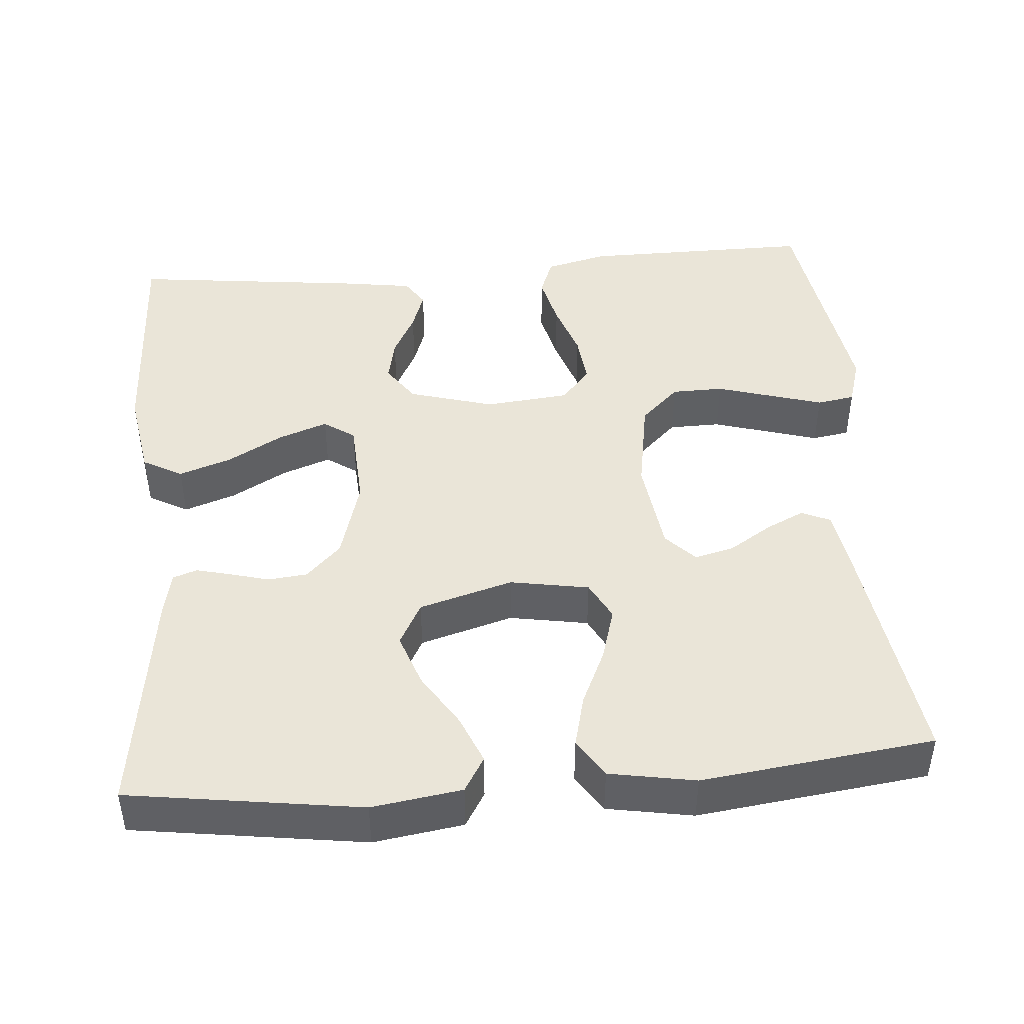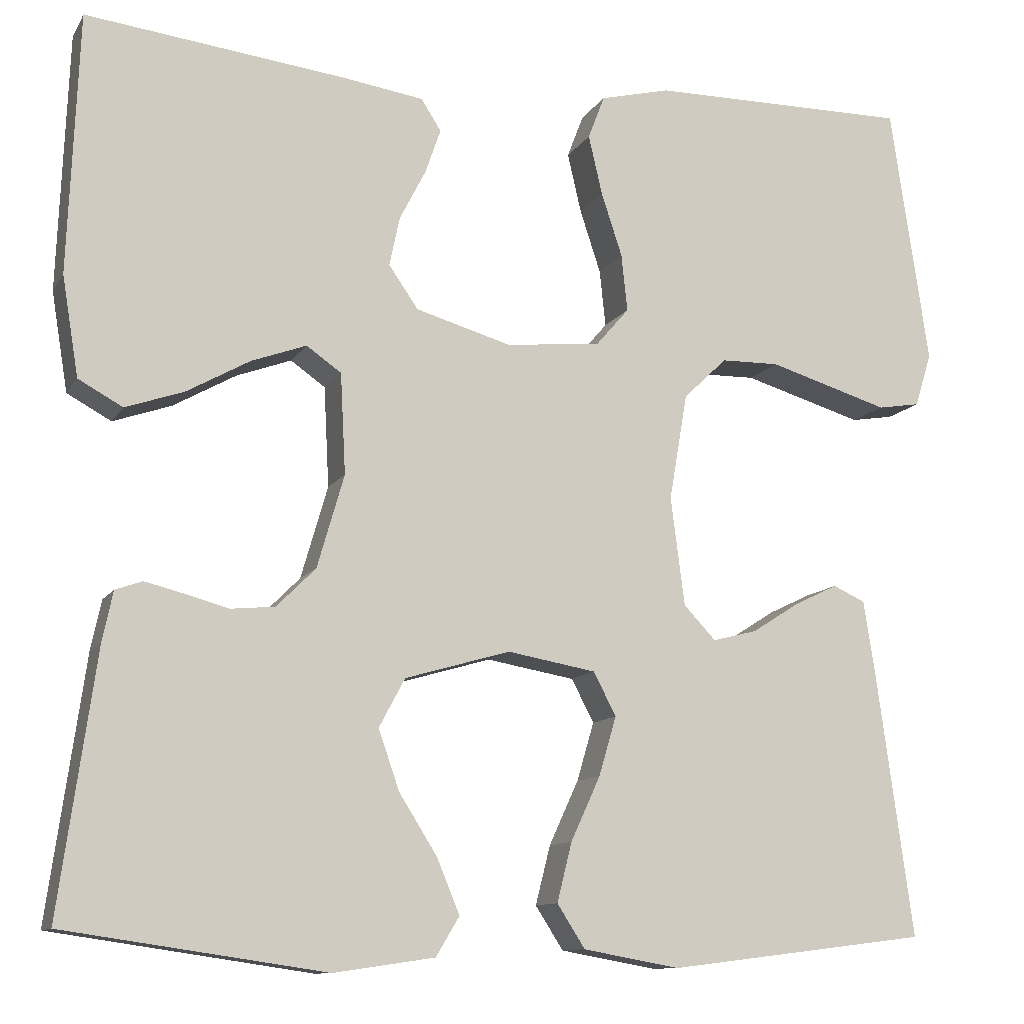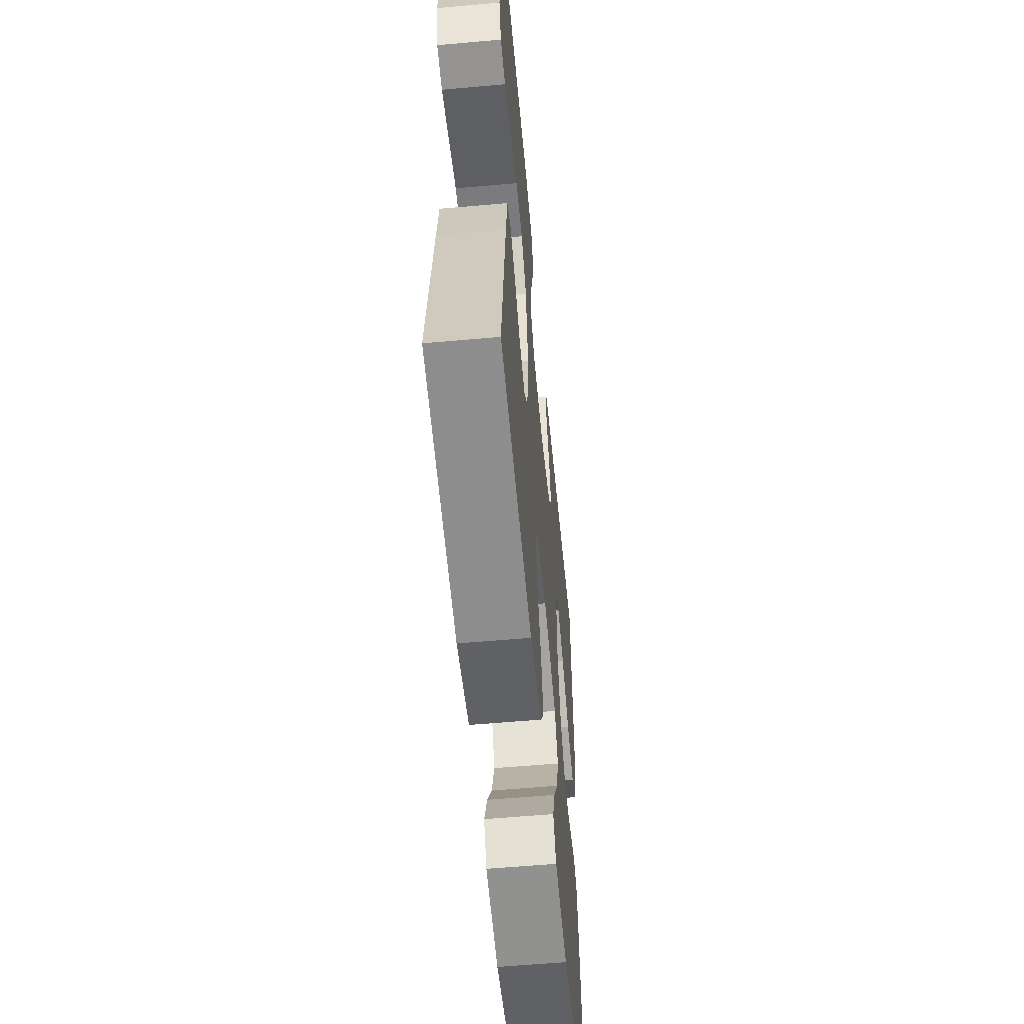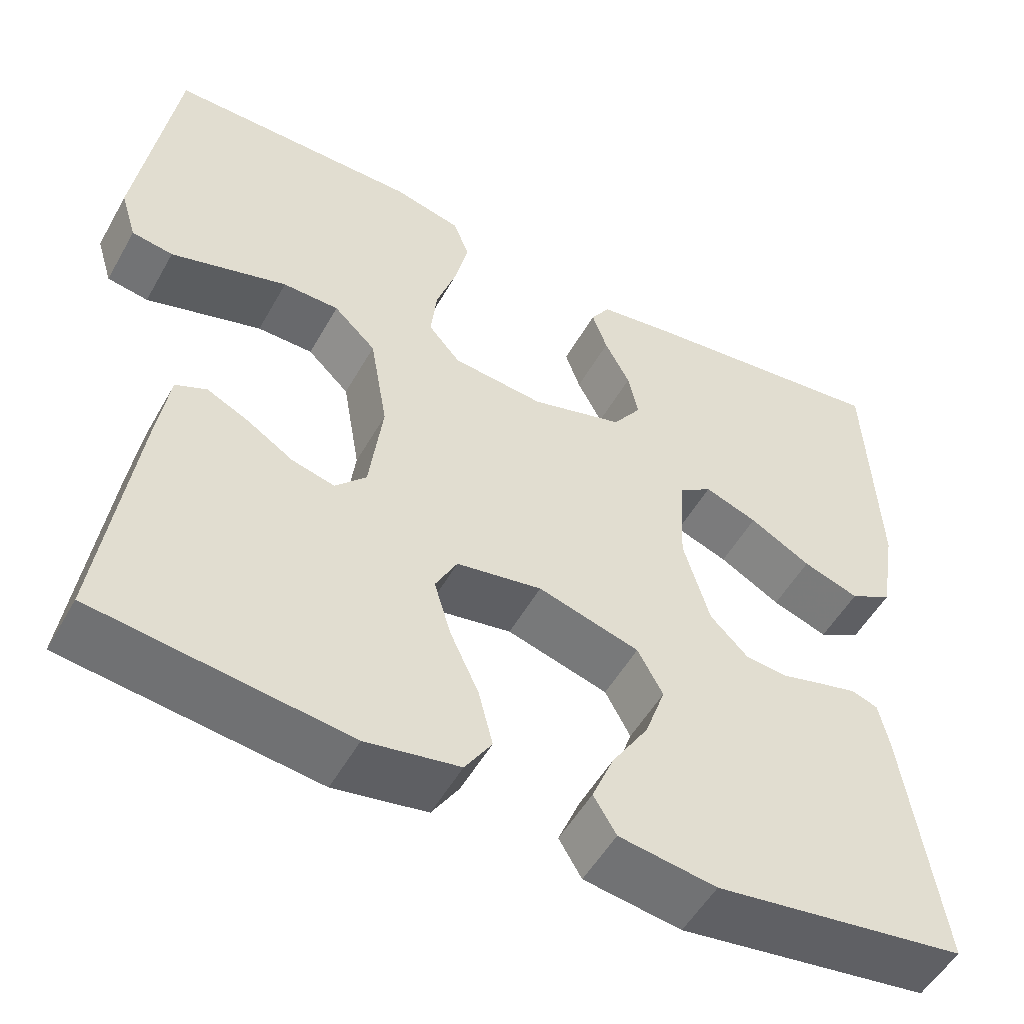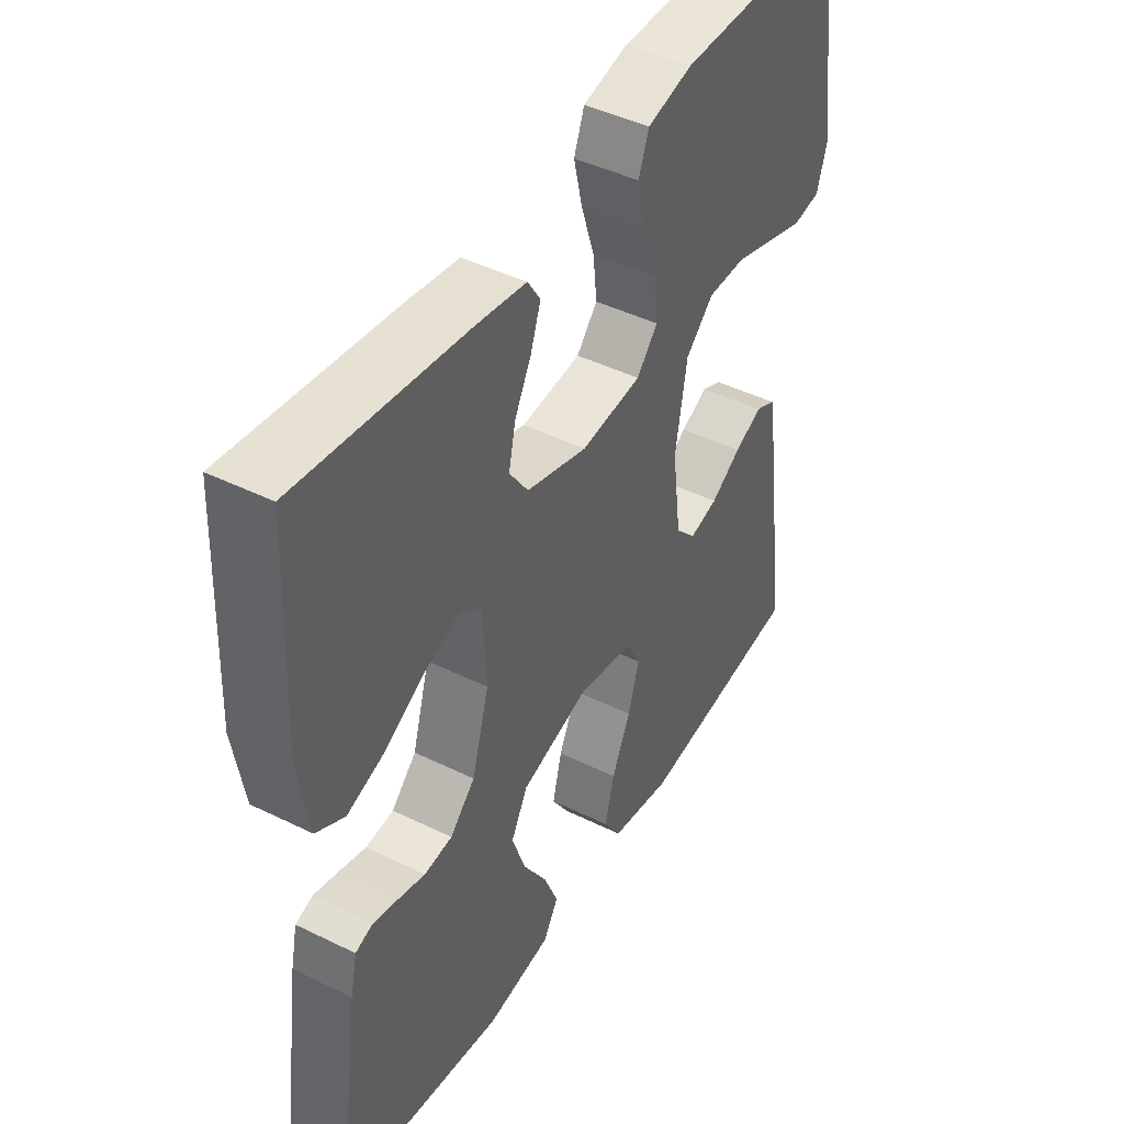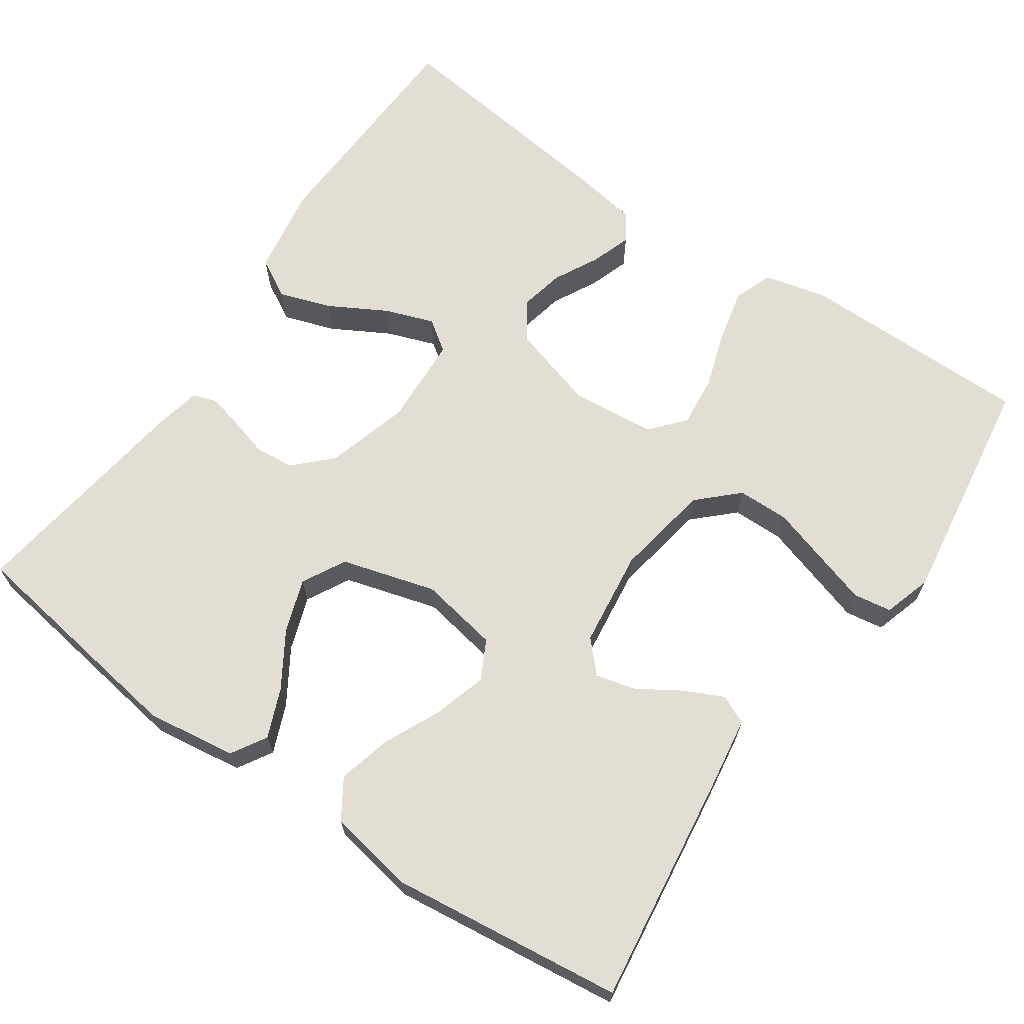
<metadata>
{"format":"obj","ext":"obj","renderer":"f3d","projection":"perspective","resolution":1024,"background":"white","views":[{"elev":44.7,"azim":175.2,"up":"+Y"},{"elev":-11.1,"azim":160.6,"up":"+Z"},{"elev":-57.7,"azim":-84.7,"up":"+Z"},{"elev":-52.5,"azim":-28.8,"up":"+Z"},{"elev":44.4,"azim":119.9,"up":"+Z"},{"elev":67.2,"azim":-145.3,"up":"+Y"}]}
</metadata>
<code>
v 0.5 0.07 0.5
v 0.512 0.07 0.2
v 0.493 0.07 0.085
v 0.442 0.07 0.057
v 0.375 0.07 0.08
v 0.302 0.07 0.121
v 0.239 0.07 0.144
v 0.199 0.07 0.116
v 0.193 0.07 0
v 0.224 0.07 -0.107
v 0.269 0.07 -0.152
v 0.32 0.07 -0.157
v 0.371 0.07 -0.143
v 0.415 0.07 -0.132
v 0.446 0.07 -0.143
v 0.458 0.07 -0.2
v 0.5 0.07 -0.5
v 0.2 0.07 -0.544
v 0.084 0.07 -0.527
v 0.057 0.07 -0.482
v 0.083 0.07 -0.419
v 0.127 0.07 -0.349
v 0.151 0.07 -0.28
v 0.121 0.07 -0.224
v 0 0.07 -0.189
v -0.102 0.07 -0.207
v -0.128 0.07 -0.257
v -0.108 0.07 -0.325
v -0.074 0.07 -0.399
v -0.057 0.07 -0.467
v -0.089 0.07 -0.517
v -0.2 0.07 -0.537
v -0.5 0.07 -0.5
v -0.459 0.07 -0.2
v -0.445 0.07 -0.109
v -0.408 0.07 -0.092
v -0.358 0.07 -0.116
v -0.303 0.07 -0.151
v -0.252 0.07 -0.164
v -0.215 0.07 -0.125
v -0.199 0.07 0
v -0.22 0.07 0.123
v -0.27 0.07 0.171
v -0.337 0.07 0.172
v -0.41 0.07 0.15
v -0.476 0.07 0.13
v -0.525 0.07 0.138
v -0.544 0.07 0.2
v -0.5 0.07 0.5
v -0.2 0.07 0.499
v -0.119 0.07 0.479
v -0.1 0.07 0.429
v -0.116 0.07 0.36
v -0.14 0.07 0.287
v -0.147 0.07 0.221
v -0.109 0.07 0.177
v 0 0.07 0.166
v 0.11 0.07 0.198
v 0.144 0.07 0.247
v 0.132 0.07 0.304
v 0.102 0.07 0.362
v 0.084 0.07 0.414
v 0.107 0.07 0.45
v 0.2 0.07 0.464
v 0.5 0 0.5
v 0.512 0 0.2
v 0.493 0 0.085
v 0.442 0 0.057
v 0.375 0 0.08
v 0.302 0 0.121
v 0.239 0 0.144
v 0.199 0 0.116
v 0.193 0 0
v 0.224 0 -0.107
v 0.269 0 -0.152
v 0.32 0 -0.157
v 0.371 0 -0.143
v 0.415 0 -0.132
v 0.446 0 -0.143
v 0.458 0 -0.2
v 0.5 0 -0.5
v 0.2 0 -0.544
v 0.084 0 -0.527
v 0.057 0 -0.482
v 0.083 0 -0.419
v 0.127 0 -0.349
v 0.151 0 -0.28
v 0.121 0 -0.224
v 0 0 -0.189
v -0.102 0 -0.207
v -0.128 0 -0.257
v -0.108 0 -0.325
v -0.074 0 -0.399
v -0.057 0 -0.467
v -0.089 0 -0.517
v -0.2 0 -0.537
v -0.5 0 -0.5
v -0.459 0 -0.2
v -0.445 0 -0.109
v -0.408 0 -0.092
v -0.358 0 -0.116
v -0.303 0 -0.151
v -0.252 0 -0.164
v -0.215 0 -0.125
v -0.199 0 0
v -0.22 0 0.123
v -0.27 0 0.171
v -0.337 0 0.172
v -0.41 0 0.15
v -0.476 0 0.13
v -0.525 0 0.138
v -0.544 0 0.2
v -0.5 0 0.5
v -0.2 0 0.499
v -0.119 0 0.479
v -0.1 0 0.429
v -0.116 0 0.36
v -0.14 0 0.287
v -0.147 0 0.221
v -0.109 0 0.177
v 0 0 0.166
v 0.11 0 0.198
v 0.144 0 0.247
v 0.132 0 0.304
v 0.102 0 0.362
v 0.084 0 0.414
v 0.107 0 0.45
v 0.2 0 0.464
f 60 61 62 63
f 59 60 63 64
f 51 52 53 54
f 49 50 51 54
f 49 54 55
f 48 49 55 56
f 45 46 47 48
f 44 45 48
f 43 44 48 56
f 35 36 37 38
f 33 34 35 38
f 33 38 39
f 32 33 39 40
f 28 29 30 31
f 27 28 31 32
f 19 20 21 22
f 19 22 23
f 18 19 23
f 17 18 23
f 16 17 23 24
f 12 13 14 15
f 12 15 16 24
f 3 4 5 6
f 3 6 7
f 2 3 7
f 59 64 1 2
f 58 59 2 7
f 57 58 7 8
f 42 43 56 57
f 41 42 57 8
f 27 32 40 41
f 26 27 41
f 25 26 41 8
f 11 12 24 25
f 10 11 25
f 9 10 25
f 8 9 25
f 127 126 125 124
f 128 127 124 123
f 118 117 116 115
f 118 115 114 113
f 119 118 113
f 120 119 113 112
f 112 111 110 109
f 112 109 108
f 120 112 108 107
f 102 101 100 99
f 102 99 98 97
f 103 102 97
f 104 103 97 96
f 95 94 93 92
f 96 95 92 91
f 86 85 84 83
f 87 86 83
f 87 83 82
f 87 82 81
f 88 87 81 80
f 79 78 77 76
f 88 80 79 76
f 70 69 68 67
f 71 70 67
f 71 67 66
f 66 65 128 123
f 71 66 123 122
f 72 71 122 121
f 121 120 107 106
f 72 121 106 105
f 105 104 96 91
f 105 91 90
f 72 105 90 89
f 89 88 76 75
f 89 75 74
f 89 74 73
f 89 73 72
f 1 65 66 2
f 2 66 67 3
f 3 67 68 4
f 4 68 69 5
f 5 69 70 6
f 6 70 71 7
f 7 71 72 8
f 8 72 73 9
f 9 73 74 10
f 10 74 75 11
f 11 75 76 12
f 12 76 77 13
f 13 77 78 14
f 14 78 79 15
f 15 79 80 16
f 16 80 81 17
f 17 81 82 18
f 18 82 83 19
f 19 83 84 20
f 20 84 85 21
f 21 85 86 22
f 22 86 87 23
f 23 87 88 24
f 24 88 89 25
f 25 89 90 26
f 26 90 91 27
f 27 91 92 28
f 28 92 93 29
f 29 93 94 30
f 30 94 95 31
f 31 95 96 32
f 32 96 97 33
f 33 97 98 34
f 34 98 99 35
f 35 99 100 36
f 36 100 101 37
f 37 101 102 38
f 38 102 103 39
f 39 103 104 40
f 40 104 105 41
f 41 105 106 42
f 42 106 107 43
f 43 107 108 44
f 44 108 109 45
f 45 109 110 46
f 46 110 111 47
f 47 111 112 48
f 48 112 113 49
f 49 113 114 50
f 50 114 115 51
f 51 115 116 52
f 52 116 117 53
f 53 117 118 54
f 54 118 119 55
f 55 119 120 56
f 56 120 121 57
f 57 121 122 58
f 58 122 123 59
f 59 123 124 60
f 60 124 125 61
f 61 125 126 62
f 62 126 127 63
f 63 127 128 64
f 64 128 65 1

</code>
